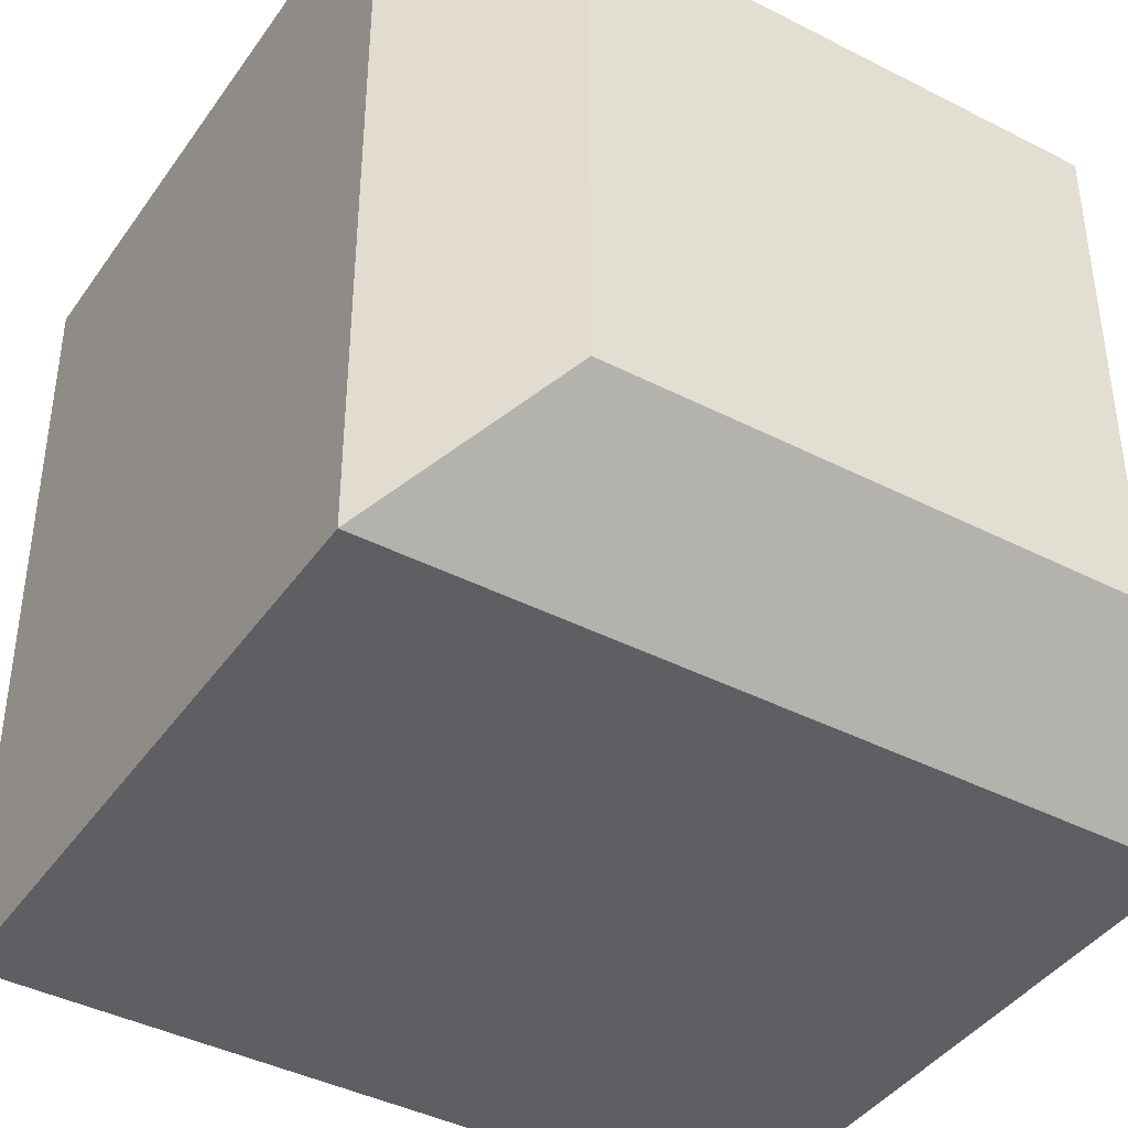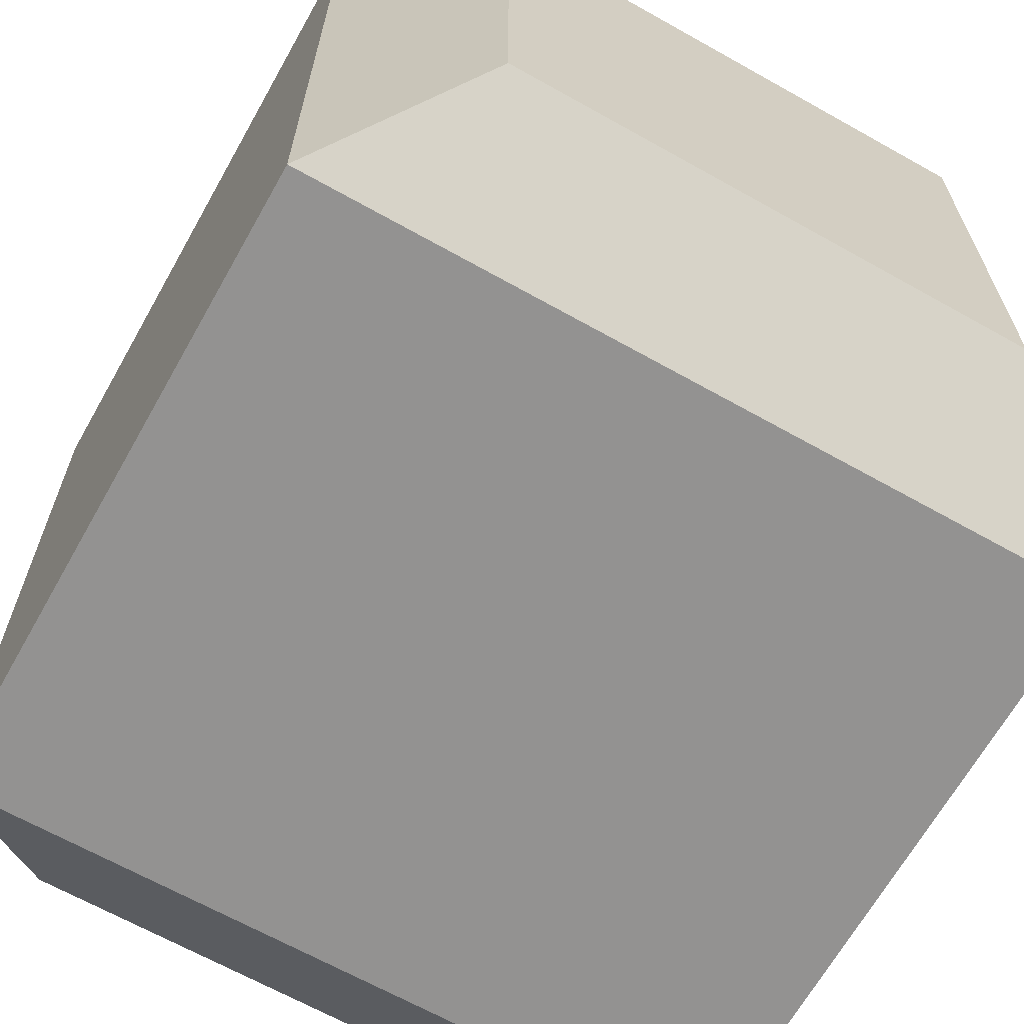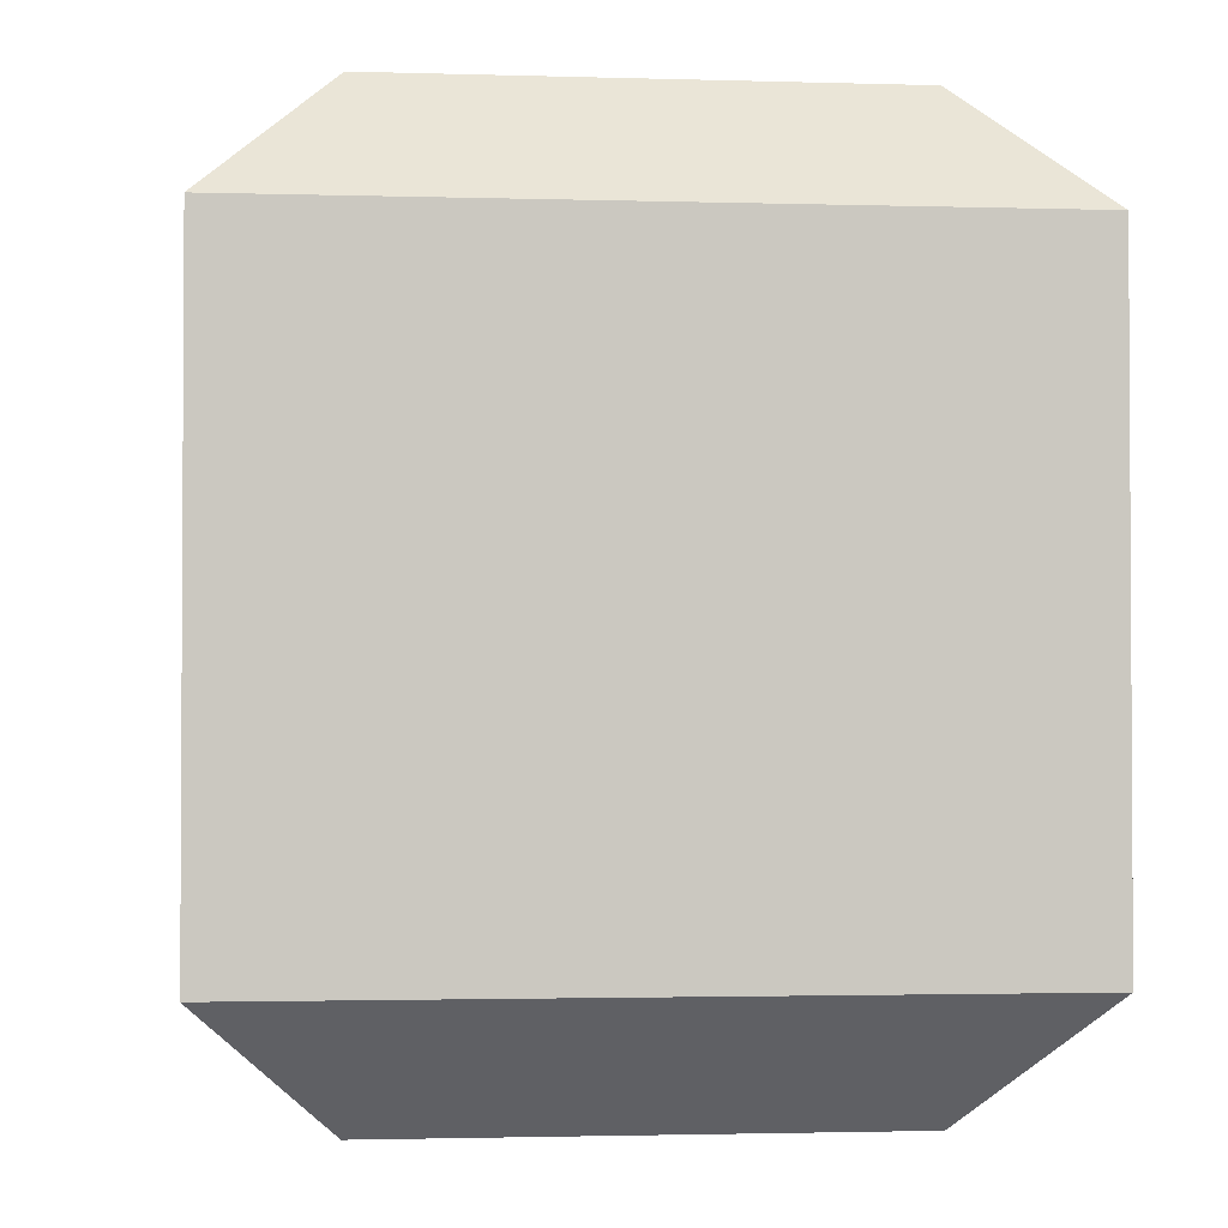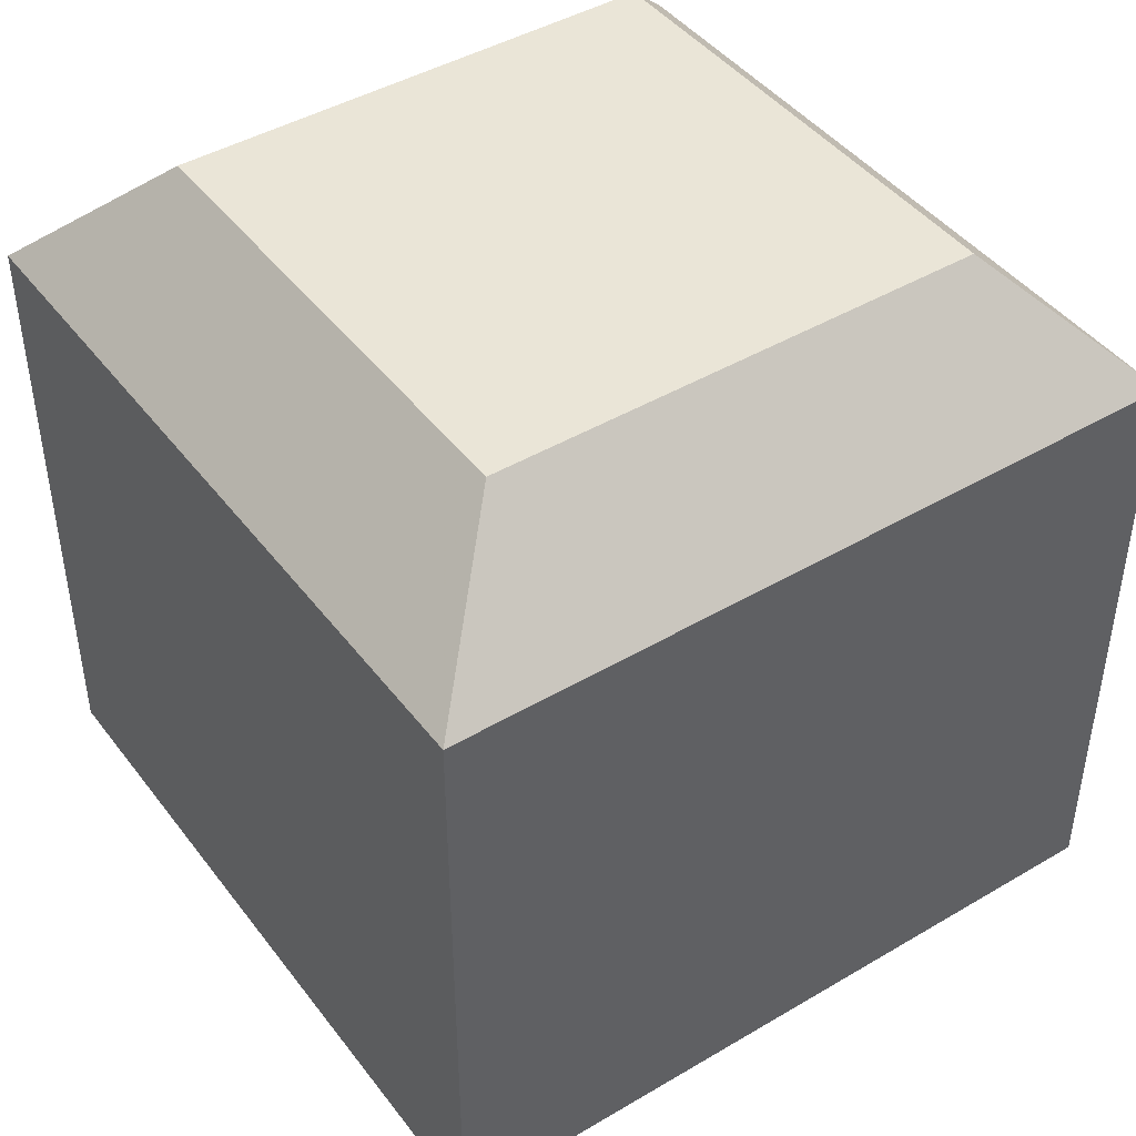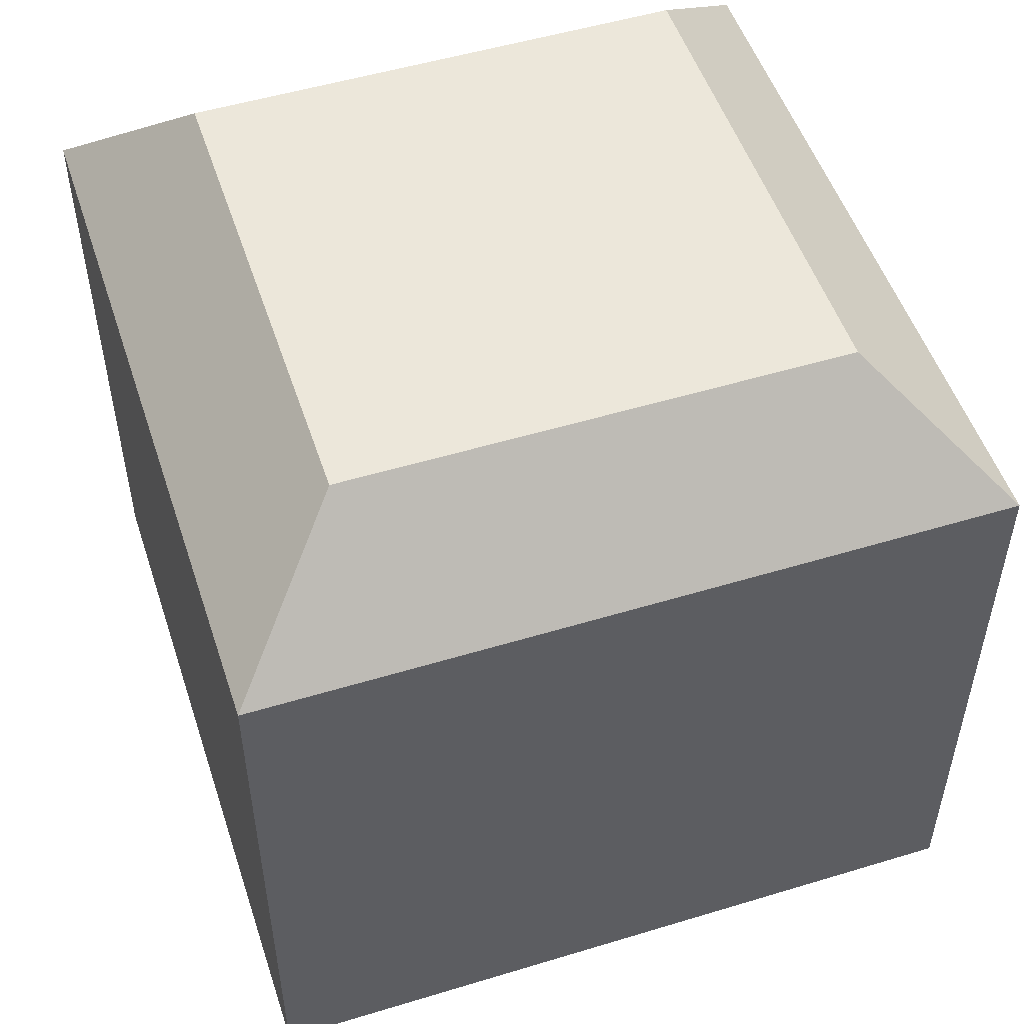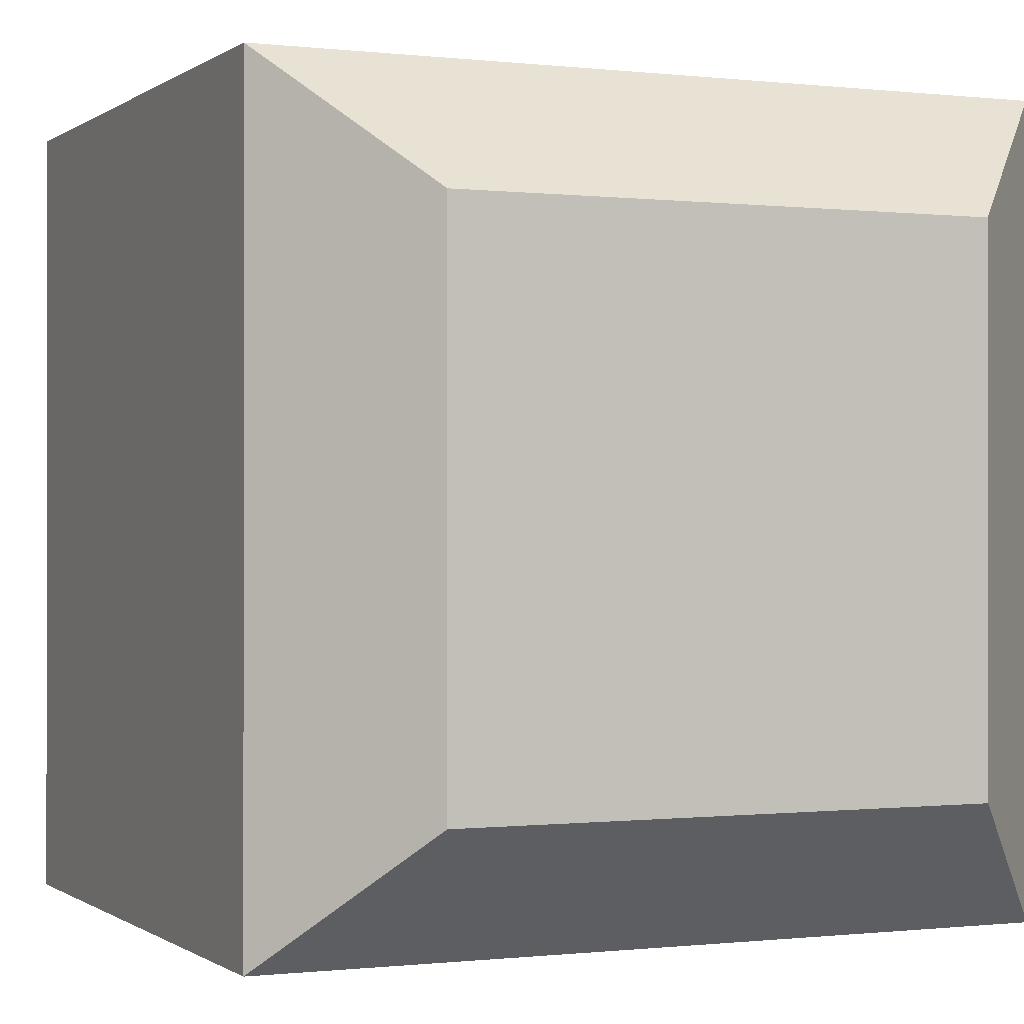
<metadata>
{"format":"obj","ext":"obj","renderer":"f3d","projection":"perspective","resolution":1024,"background":"white","views":[{"elev":-41.3,"azim":-31.9,"up":"+Z"},{"elev":-66.4,"azim":-29.4,"up":"+Z"},{"elev":-2.0,"azim":173.9,"up":"+Y"},{"elev":44.2,"azim":55.4,"up":"+Y"},{"elev":51.7,"azim":-18.2,"up":"+Y"},{"elev":-0.3,"azim":-24.0,"up":"+Z"}]}
</metadata>
<code>
v 6 -5 -6
v 6 -5 6
v -6 -5 6
v -6 -5 -6
v 6 5 -6
v 6 5 6
v -6 5 6
v -6 5 -6
v 4 -7 -4
v 4 -7 4
v -4 -7 4
v -4 -7 -4
v 4 7 -4
v 4 7 4
v -4 7 4
v -4 7 -4
f 6 5 13 14
f 3 4 12 11
f 1 5 6 2
f 2 6 7 3
f 3 7 8 4
f 5 1 4 8
f 9 10 11 12
f 13 16 15 14
f 4 1 9 12
f 8 7 15 16
f 1 2 10 9
f 7 6 14 15
f 2 3 11 10
f 5 8 16 13

</code>
